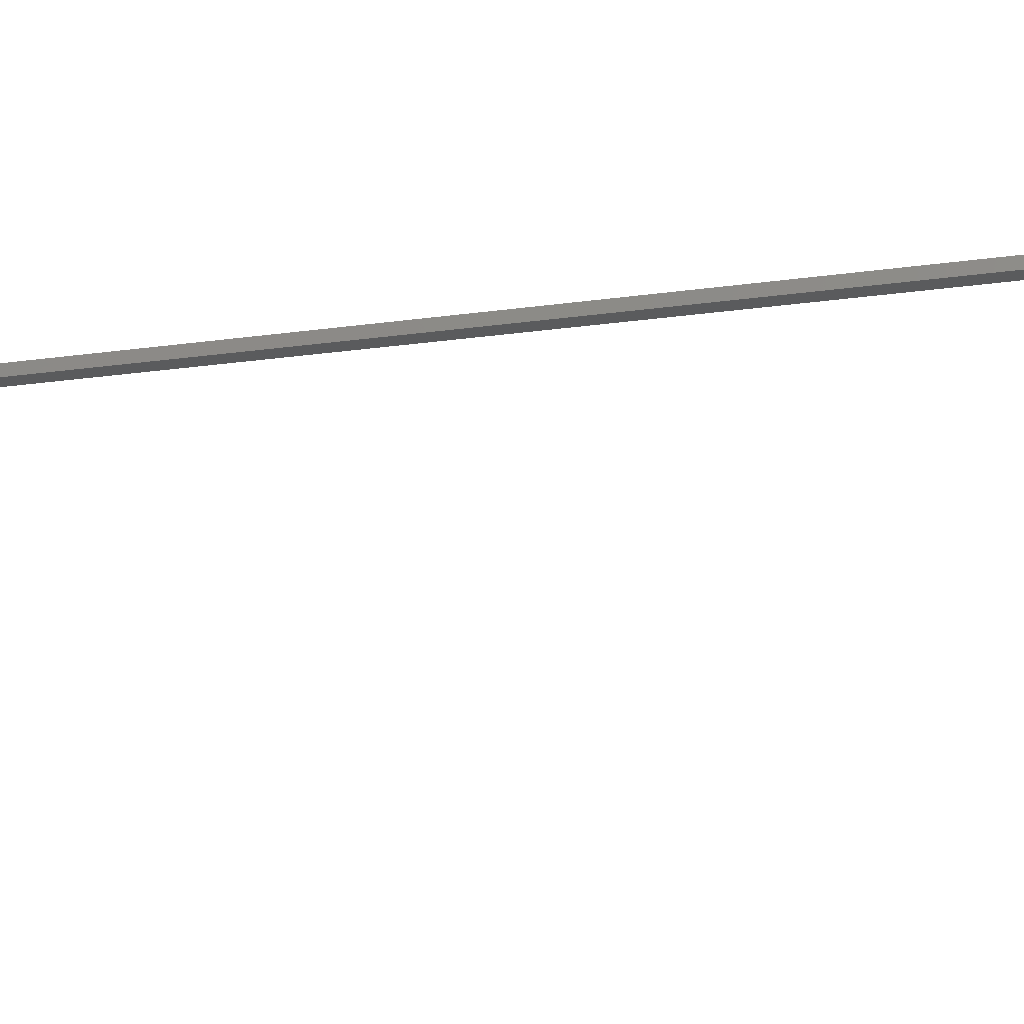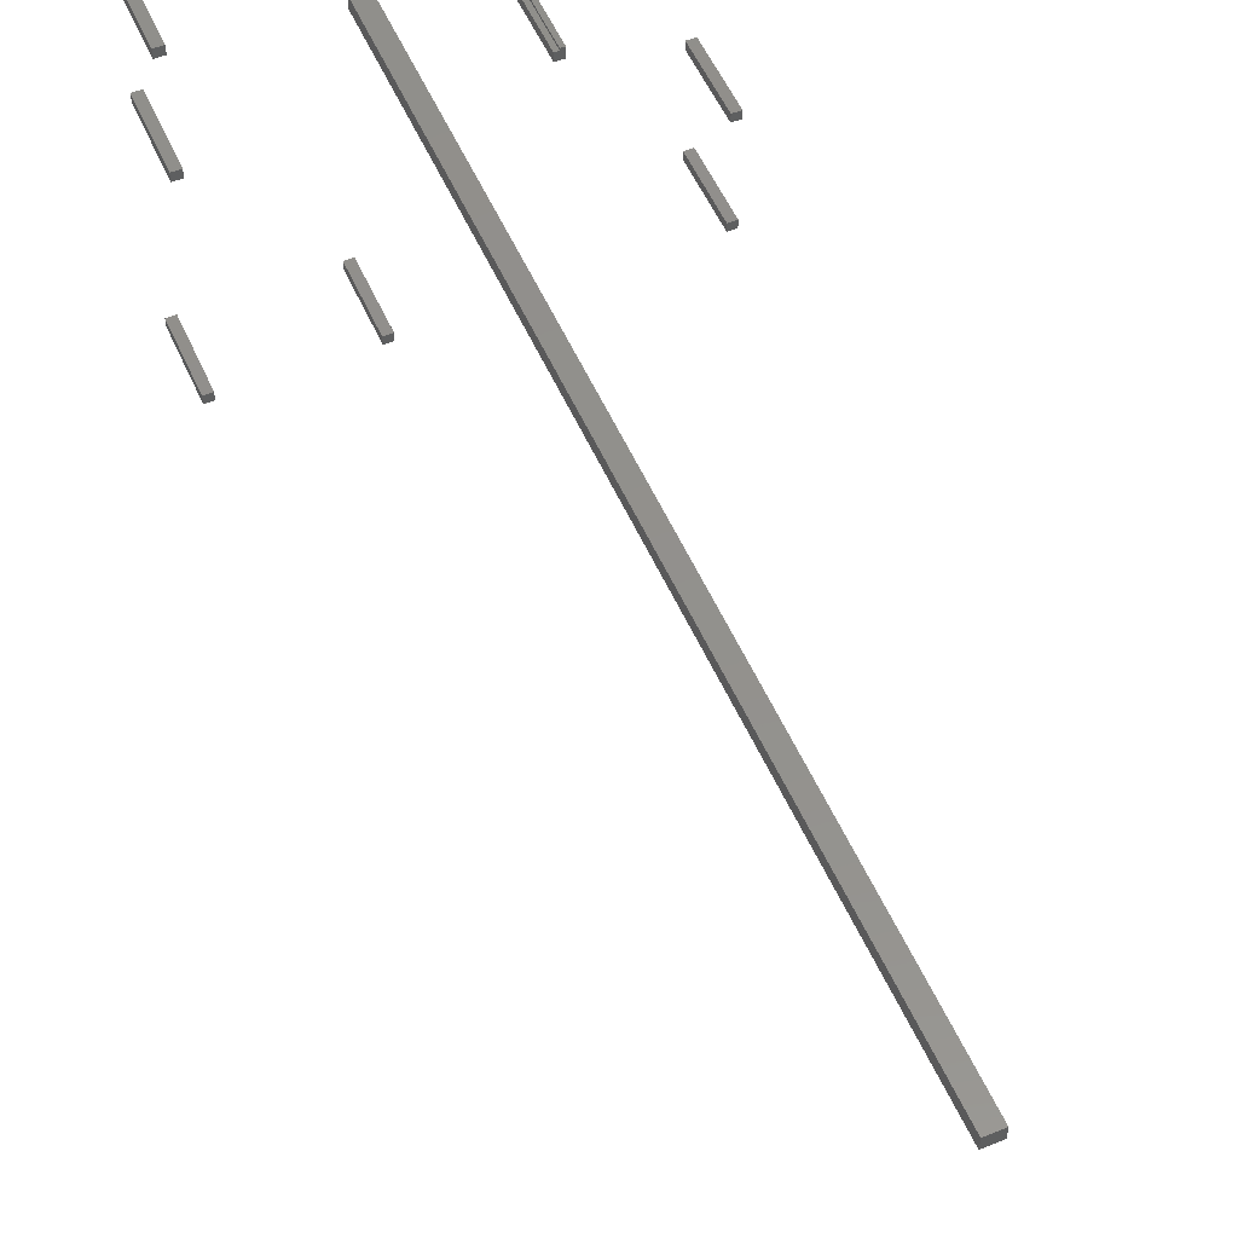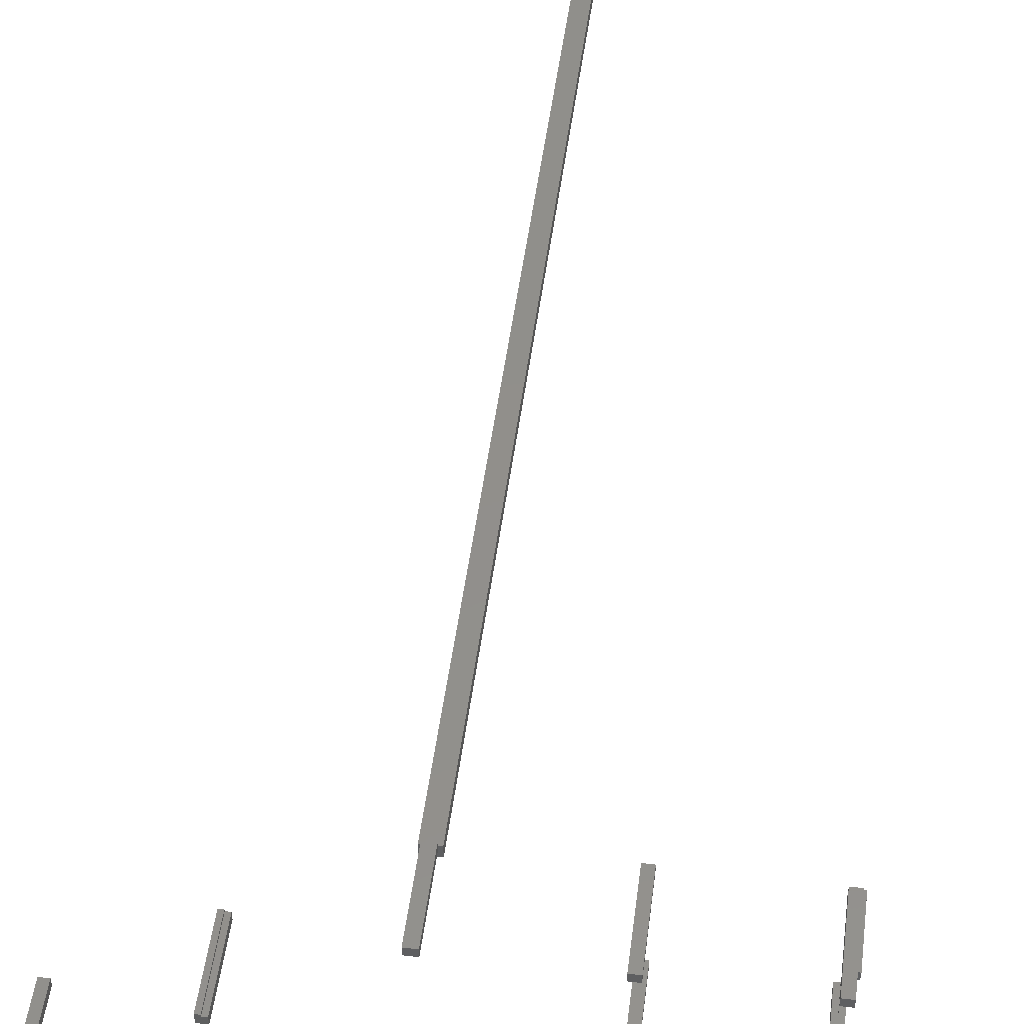
<metadata>
{"format":"stl","ext":"stl","renderer":"f3d","projection":"perspective","resolution":1024,"background":"white","views":[{"elev":-25.5,"azim":-77.8,"up":"+Y"},{"elev":54.1,"azim":156.4,"up":"+Y"},{"elev":50.9,"azim":7.6,"up":"+Y"}]}
</metadata>
<code>
# stl→obj: 156 verts, 272 faces
v 3.639e+04 1.298e+04 4.315e+04
v 3.619e+04 1.288e+04 4.315e+04
v 3.619e+04 1.298e+04 4.315e+04
v 3.639e+04 1.288e+04 4.315e+04
v 3.639e+04 1.288e+04 4.66e+04
v 3.619e+04 1.298e+04 4.66e+04
v 3.619e+04 1.288e+04 4.66e+04
v 3.639e+04 1.298e+04 4.66e+04
v 1.289e+04 7835 4.315e+04
v 1.249e+04 7435 4.315e+04
v 1.249e+04 7835 4.315e+04
v 1.289e+04 7435 4.315e+04
v 1.289e+04 7435 4.66e+04
v 1.249e+04 7835 4.66e+04
v 1.249e+04 7435 4.66e+04
v 1.289e+04 7835 4.66e+04
v 2.463e+04 1.788e+04 4.315e+04
v 2.439e+04 1.768e+04 4.315e+04
v 2.439e+04 1.788e+04 4.315e+04
v 2.439e+04 1.748e+04 4.315e+04
v 2.463e+04 1.748e+04 4.315e+04
v 2.465e+04 1.788e+04 4.315e+04
v 2.486e+04 1.748e+04 4.315e+04
v 2.467e+04 1.788e+04 4.315e+04
v 2.486e+04 1.788e+04 4.315e+04
v 2.439e+04 1.748e+04 4.66e+04
v 2.439e+04 1.788e+04 4.66e+04
v 2.439e+04 1.768e+04 4.66e+04
v 2.463e+04 1.788e+04 4.66e+04
v 2.463e+04 1.748e+04 4.66e+04
v 2.465e+04 1.788e+04 4.66e+04
v 2.486e+04 1.748e+04 4.66e+04
v 2.467e+04 1.788e+04 4.66e+04
v 2.486e+04 1.788e+04 4.66e+04
v 3.605e+04 1.788e+04 4.315e+04
v 3.599e+04 1.748e+04 4.315e+04
v 3.599e+04 1.788e+04 4.315e+04
v 3.619e+04 1.748e+04 4.315e+04
v 3.607e+04 1.788e+04 4.315e+04
v 3.609e+04 1.788e+04 4.315e+04
v 3.611e+04 1.788e+04 4.315e+04
v 3.613e+04 1.788e+04 4.315e+04
v 3.639e+04 1.788e+04 4.315e+04
v 3.639e+04 1.748e+04 4.315e+04
v 3.639e+04 1.778e+04 4.315e+04
v 3.619e+04 1.748e+04 4.66e+04
v 3.599e+04 1.788e+04 4.66e+04
v 3.599e+04 1.748e+04 4.66e+04
v 3.605e+04 1.788e+04 4.66e+04
v 3.607e+04 1.788e+04 4.66e+04
v 3.609e+04 1.788e+04 4.66e+04
v 3.611e+04 1.788e+04 4.66e+04
v 3.613e+04 1.788e+04 4.66e+04
v 3.639e+04 1.788e+04 4.66e+04
v 3.639e+04 1.748e+04 4.66e+04
v 3.639e+04 1.778e+04 4.66e+04
v 3.639e+04 1.738e+04 4.315e+04
v 3.649e+04 1.778e+04 4.315e+04
v 3.649e+04 1.738e+04 4.315e+04
v 3.639e+04 1.738e+04 4.57e+04
v 3.639e+04 1.778e+04 4.57e+04
v 3.639e+04 1.748e+04 4.57e+04
v 3.649e+04 1.738e+04 4.57e+04
v 3.649e+04 1.778e+04 4.57e+04
v 1.879e+04 1.288e+04 4.315e+04
v 1.879e+04 1.268e+04 4.315e+04
v 1.859e+04 1.288e+04 4.315e+04
v 1.859e+04 1.298e+04 4.315e+04
v 1.839e+04 1.248e+04 4.315e+04
v 1.839e+04 1.298e+04 4.315e+04
v 1.879e+04 1.248e+04 4.315e+04
v 1.879e+04 1.248e+04 4.66e+04
v 1.859e+04 1.288e+04 4.66e+04
v 1.839e+04 1.248e+04 4.66e+04
v 1.879e+04 1.268e+04 4.66e+04
v 1.879e+04 1.288e+04 4.66e+04
v 1.859e+04 1.298e+04 4.66e+04
v 1.839e+04 1.298e+04 4.66e+04
v 3.079e+04 2785 4.315e+04
v 3.039e+04 2385 4.315e+04
v 3.039e+04 2785 4.315e+04
v 3.079e+04 2385 4.315e+04
v 3.079e+04 2385 4.66e+04
v 3.039e+04 2785 4.66e+04
v 3.039e+04 2385 4.66e+04
v 3.079e+04 2785 4.66e+04
v 1.289e+04 2785 4.315e+04
v 1.249e+04 2385 4.315e+04
v 1.249e+04 2785 4.315e+04
v 1.289e+04 2385 4.315e+04
v 1.289e+04 2385 4.66e+04
v 1.249e+04 2785 4.66e+04
v 1.249e+04 2385 4.66e+04
v 1.289e+04 2785 4.66e+04
v 3.055e+04 1.788e+04 4.315e+04
v 3.039e+04 1.748e+04 4.315e+04
v 3.039e+04 1.788e+04 4.315e+04
v 3.069e+04 1.748e+04 4.315e+04
v 3.057e+04 1.788e+04 4.315e+04
v 3.059e+04 1.788e+04 4.315e+04
v 3.061e+04 1.788e+04 4.315e+04
v 3.063e+04 1.788e+04 4.315e+04
v 3.079e+04 1.788e+04 4.315e+04
v 3.079e+04 1.748e+04 4.315e+04
v 3.069e+04 1.748e+04 4.66e+04
v 3.039e+04 1.788e+04 4.66e+04
v 3.039e+04 1.748e+04 4.66e+04
v 3.055e+04 1.788e+04 4.66e+04
v 3.057e+04 1.788e+04 4.66e+04
v 3.059e+04 1.788e+04 4.66e+04
v 3.061e+04 1.788e+04 4.66e+04
v 3.063e+04 1.788e+04 4.66e+04
v 3.079e+04 1.788e+04 4.66e+04
v 3.079e+04 1.748e+04 4.66e+04
v 3.599e+04 1.258e+04 4.315e+04
v 3.599e+04 1.288e+04 4.315e+04
v 3.599e+04 1.248e+04 4.315e+04
v 3.619e+04 1.248e+04 4.315e+04
v 3.639e+04 1.248e+04 4.315e+04
v 3.639e+04 1.258e+04 4.315e+04
v 3.599e+04 1.248e+04 4.66e+04
v 3.599e+04 1.288e+04 4.66e+04
v 3.599e+04 1.258e+04 4.66e+04
v 3.619e+04 1.248e+04 4.66e+04
v 3.639e+04 1.248e+04 4.66e+04
v 3.639e+04 1.258e+04 4.66e+04
v 3.079e+04 1.288e+04 4.315e+04
v 3.079e+04 1.258e+04 4.315e+04
v 3.069e+04 1.288e+04 4.315e+04
v 3.039e+04 1.258e+04 4.315e+04
v 3.039e+04 1.288e+04 4.315e+04
v 3.039e+04 1.248e+04 4.315e+04
v 3.079e+04 1.248e+04 4.315e+04
v 3.079e+04 1.248e+04 4.66e+04
v 3.039e+04 1.258e+04 4.66e+04
v 3.039e+04 1.248e+04 4.66e+04
v 3.039e+04 1.288e+04 4.66e+04
v 3.069e+04 1.288e+04 4.66e+04
v 3.079e+04 1.258e+04 4.66e+04
v 3.079e+04 1.288e+04 4.66e+04
v 2.479e+04 2785 4.315e+04
v 2.439e+04 2385 4.315e+04
v 2.439e+04 2785 4.315e+04
v 2.479e+04 2385 4.315e+04
v 2.479e+04 2385 4.66e+04
v 2.439e+04 2785 4.66e+04
v 2.439e+04 2385 4.66e+04
v 2.479e+04 2785 4.66e+04
v 2.5e+04 1.765e+04 3950
v 2.43e+04 1.709e+04 3950
v 2.43e+04 1.765e+04 3950
v 2.5e+04 1.709e+04 3950
v 2.5e+04 1.709e+04 4.318e+04
v 2.43e+04 1.765e+04 4.318e+04
v 2.43e+04 1.709e+04 4.318e+04
v 2.5e+04 1.765e+04 4.318e+04
f 1 2 3
f 2 1 4
f 5 6 7
f 6 5 8
f 5 2 4
f 2 5 7
f 6 2 7
f 2 6 3
f 6 1 3
f 1 6 8
f 1 5 4
f 5 1 8
f 9 10 11
f 10 9 12
f 13 14 15
f 14 13 16
f 9 13 12
f 13 9 16
f 13 10 12
f 10 13 15
f 14 10 15
f 10 14 11
f 14 9 11
f 9 14 16
f 17 18 19
f 18 17 20
f 20 17 21
f 21 17 22
f 21 22 23
f 23 22 24
f 23 24 25
f 26 27 28
f 27 26 29
f 29 26 30
f 29 30 31
f 31 30 32
f 31 32 33
f 33 32 34
f 32 21 23
f 21 32 30
f 30 20 21
f 20 30 26
f 28 20 26
f 20 28 18
f 27 18 28
f 18 27 19
f 27 17 19
f 17 27 29
f 29 22 17
f 22 29 31
f 31 24 22
f 24 31 33
f 33 25 24
f 25 33 34
f 23 34 32
f 34 23 25
f 35 36 37
f 36 35 38
f 38 35 39
f 38 39 40
f 38 40 41
f 38 41 42
f 38 42 43
f 38 43 44
f 44 43 45
f 46 47 48
f 47 46 49
f 49 46 50
f 50 46 51
f 51 46 52
f 52 46 53
f 53 46 54
f 54 46 55
f 54 55 56
f 46 36 38
f 36 46 48
f 47 36 48
f 36 47 37
f 47 35 37
f 35 47 49
f 49 39 35
f 39 49 50
f 50 40 39
f 40 50 51
f 51 41 40
f 41 51 52
f 52 42 41
f 42 52 53
f 53 43 42
f 43 53 54
f 43 56 45
f 56 43 54
f 45 55 44
f 55 45 56
f 55 38 44
f 38 55 46
f 45 57 44
f 57 45 58
f 57 58 59
f 60 61 62
f 61 60 63
f 61 63 64
f 61 58 45
f 58 61 64
f 58 63 59
f 63 58 64
f 63 57 59
f 57 63 60
f 62 57 60
f 57 62 44
f 61 44 62
f 44 61 45
f 65 66 67
f 68 69 70
f 69 68 67
f 69 67 71
f 71 67 66
f 72 73 74
f 73 72 75
f 73 75 76
f 74 77 78
f 77 74 73
f 68 73 67
f 73 68 77
f 73 65 67
f 65 73 76
f 65 75 66
f 75 65 76
f 66 72 71
f 72 66 75
f 72 69 71
f 69 72 74
f 74 70 69
f 70 74 78
f 78 68 70
f 68 78 77
f 79 80 81
f 80 79 82
f 83 84 85
f 84 83 86
f 79 83 82
f 83 79 86
f 83 80 82
f 80 83 85
f 84 80 85
f 80 84 81
f 84 79 81
f 79 84 86
f 87 88 89
f 88 87 90
f 91 92 93
f 92 91 94
f 92 88 93
f 88 92 89
f 92 87 89
f 87 92 94
f 87 91 90
f 91 87 94
f 91 88 90
f 88 91 93
f 95 96 97
f 96 95 98
f 98 95 99
f 98 99 100
f 98 100 101
f 98 101 102
f 98 102 103
f 98 103 104
f 105 106 107
f 106 105 108
f 108 105 109
f 109 105 110
f 110 105 111
f 111 105 112
f 112 105 113
f 113 105 114
f 111 102 101
f 102 111 112
f 112 103 102
f 103 112 113
f 103 114 104
f 114 103 113
f 114 98 104
f 98 114 105
f 105 96 98
f 96 105 107
f 106 96 107
f 96 106 97
f 106 95 97
f 95 106 108
f 108 99 95
f 99 108 109
f 109 100 99
f 100 109 110
f 110 101 100
f 101 110 111
f 2 115 116
f 115 2 117
f 117 2 118
f 118 2 119
f 119 2 4
f 119 4 120
f 121 122 123
f 122 121 7
f 7 121 124
f 7 124 125
f 7 125 5
f 5 125 126
f 120 125 119
f 125 120 126
f 125 118 119
f 118 125 124
f 124 117 118
f 117 124 121
f 123 117 121
f 117 123 115
f 122 115 123
f 115 122 116
f 122 2 116
f 2 122 7
f 7 4 2
f 4 7 5
f 4 126 120
f 126 4 5
f 127 128 129
f 129 130 131
f 130 129 132
f 132 129 133
f 133 129 128
f 134 135 136
f 135 134 137
f 137 134 138
f 138 134 139
f 138 139 140
f 127 139 128
f 139 127 140
f 128 134 133
f 134 128 139
f 134 132 133
f 132 134 136
f 135 132 136
f 132 135 130
f 137 130 135
f 130 137 131
f 137 129 131
f 129 137 138
f 138 127 129
f 127 138 140
f 141 142 143
f 142 141 144
f 145 146 147
f 146 145 148
f 141 145 144
f 145 141 148
f 145 142 144
f 142 145 147
f 146 142 147
f 142 146 143
f 146 141 143
f 141 146 148
f 149 150 151
f 150 149 152
f 153 154 155
f 154 153 156
f 155 151 150
f 151 155 154
f 154 149 151
f 149 154 156
f 149 153 152
f 153 149 156
f 153 150 152
f 150 153 155

</code>
